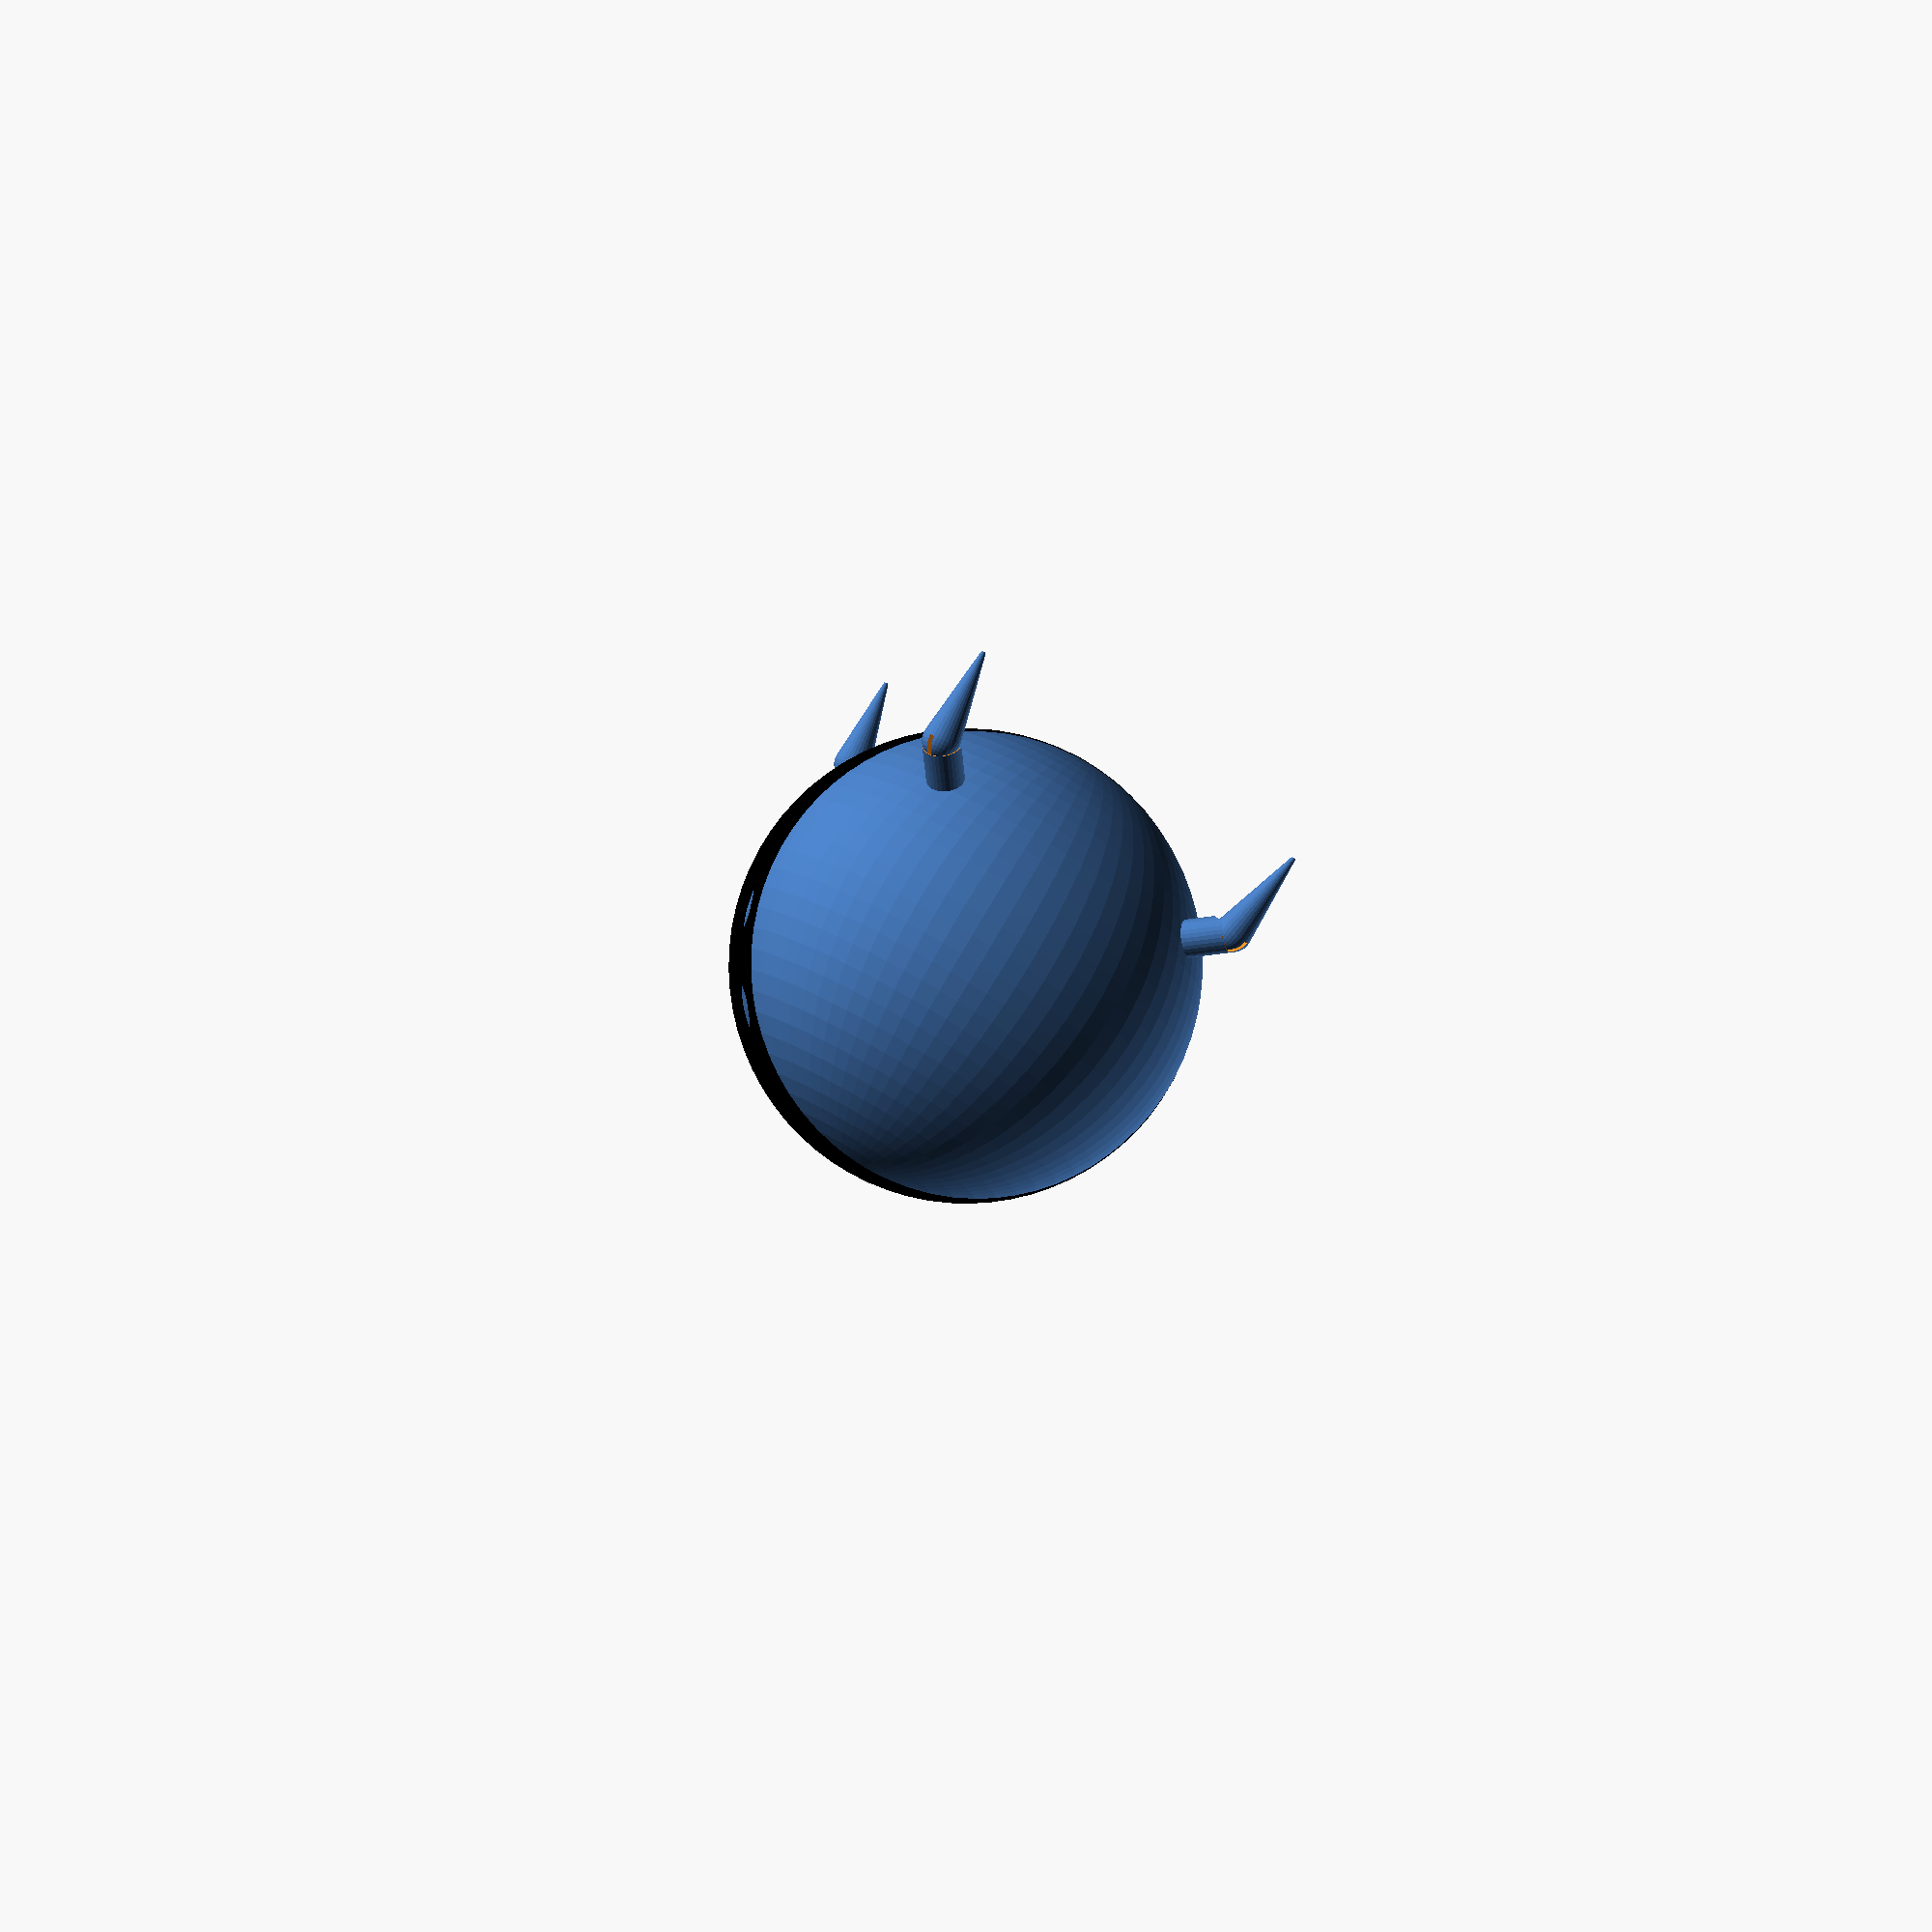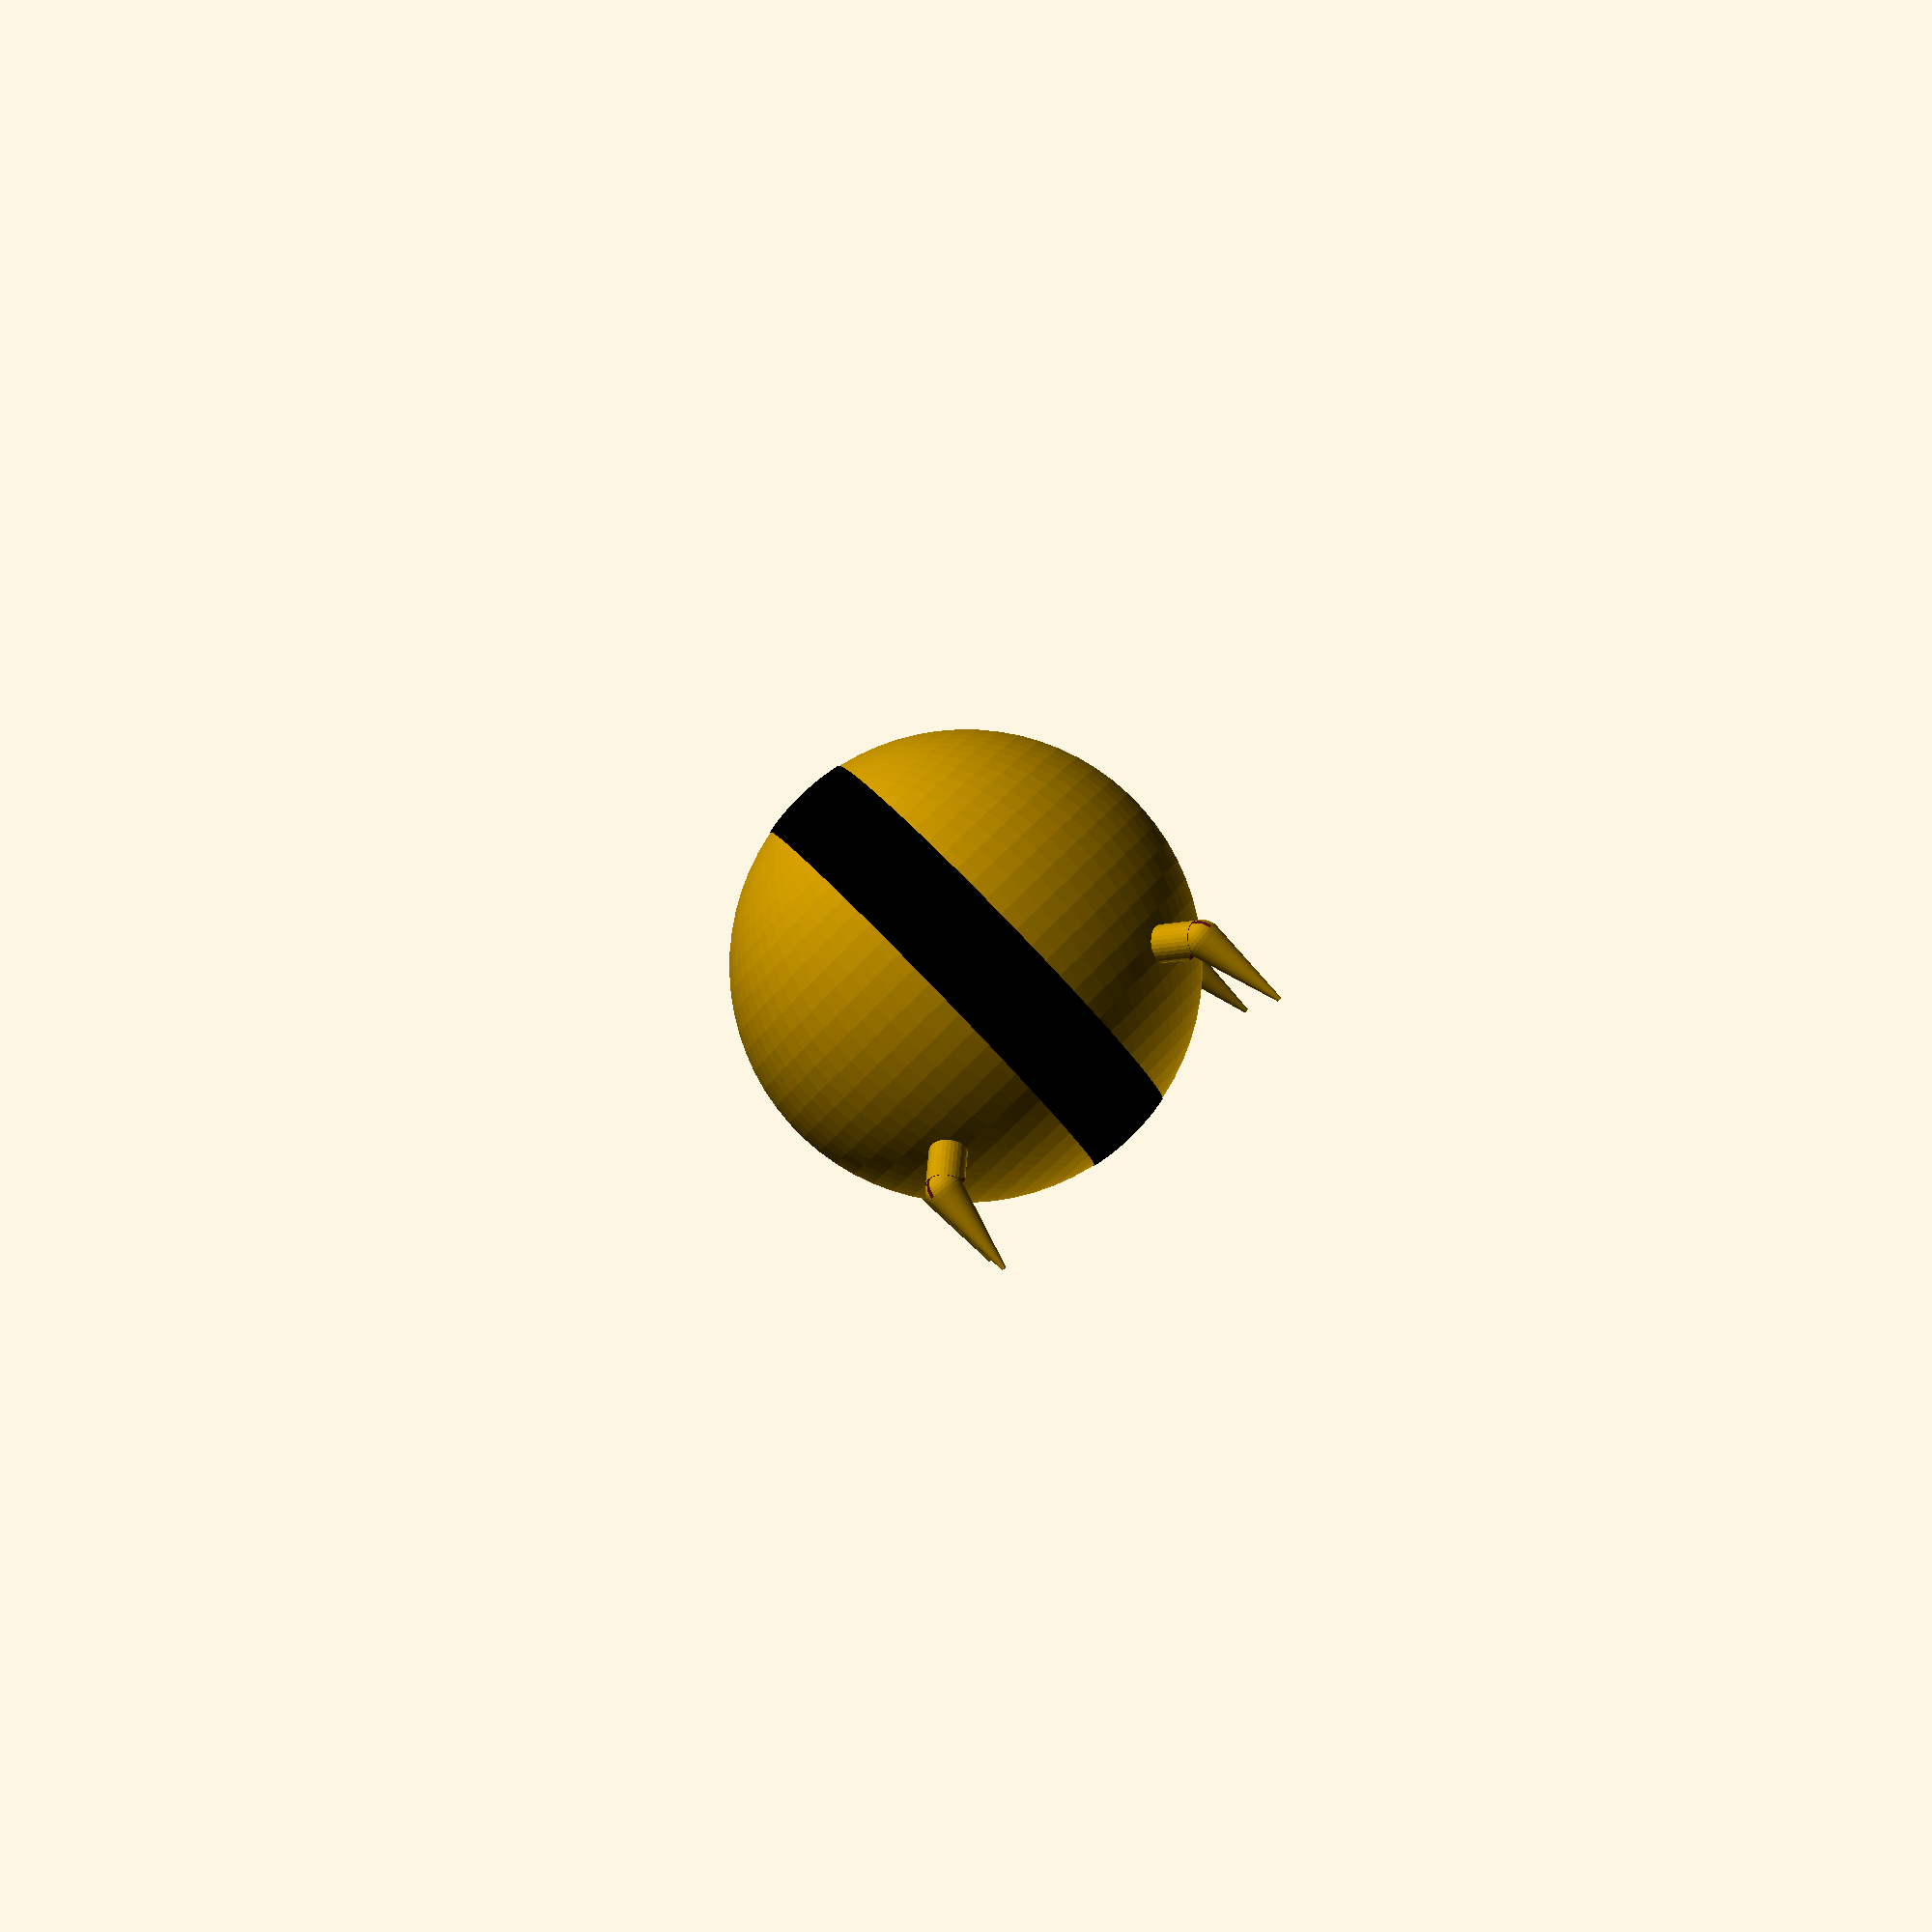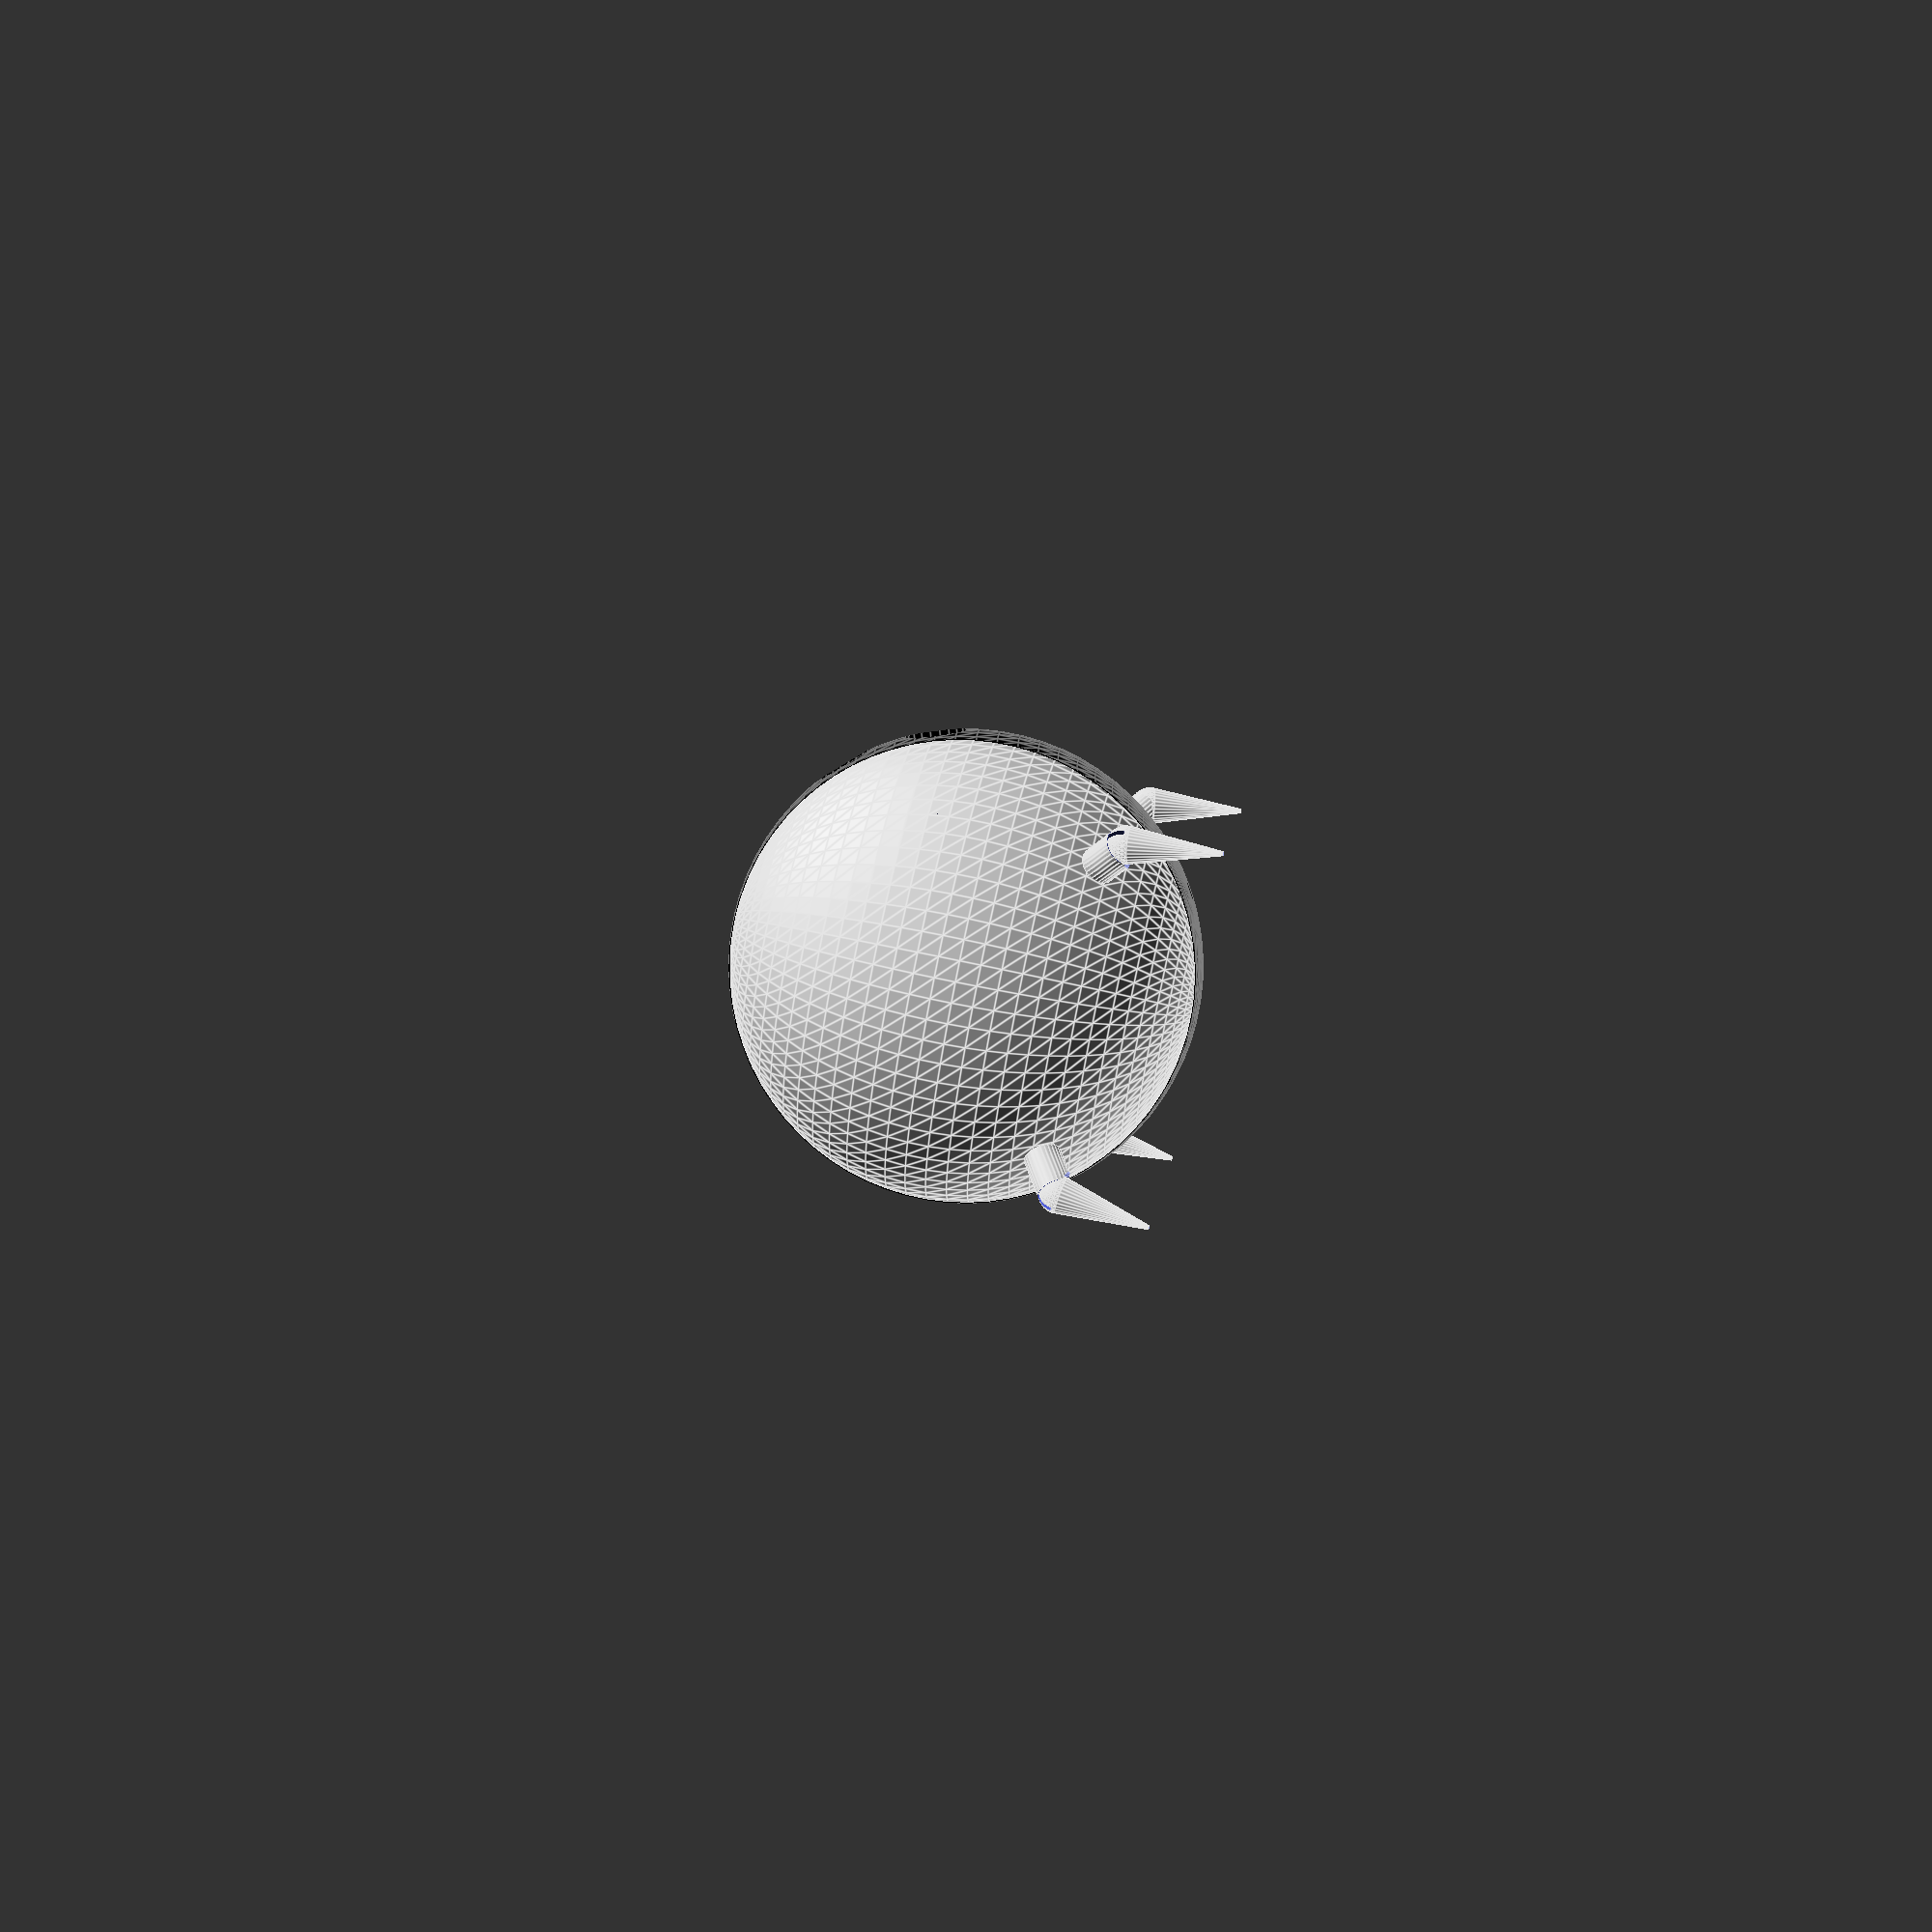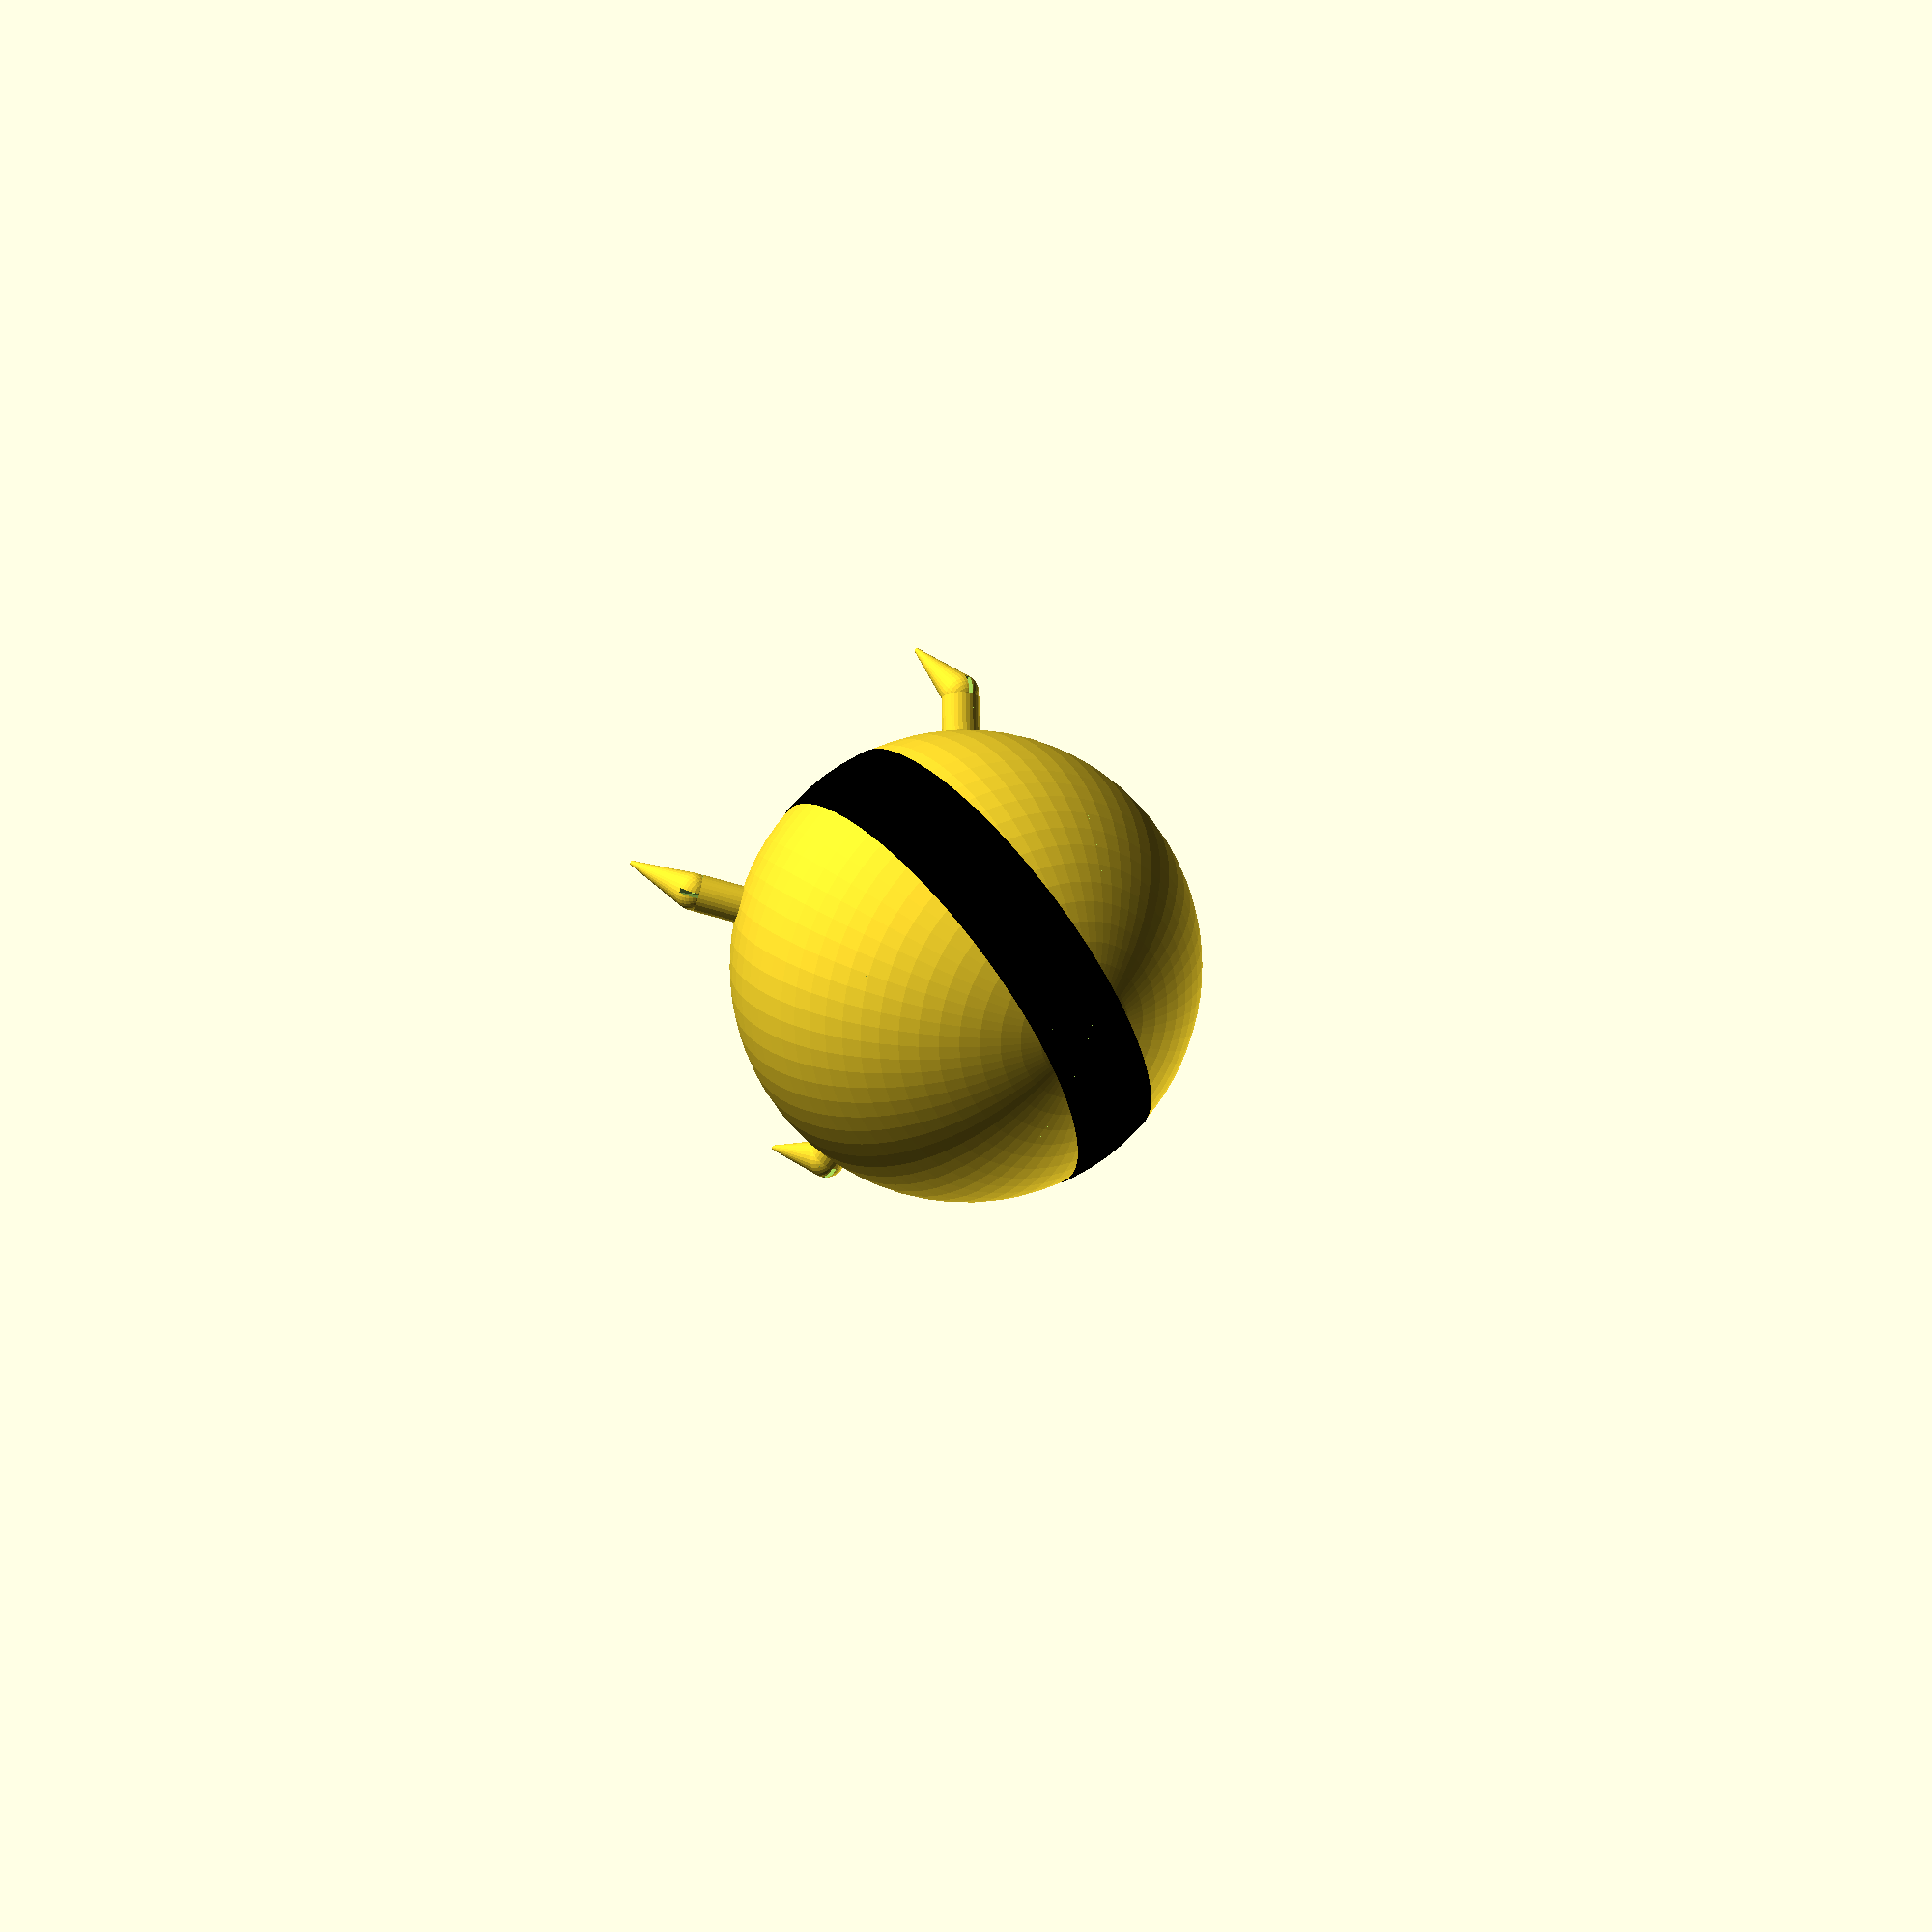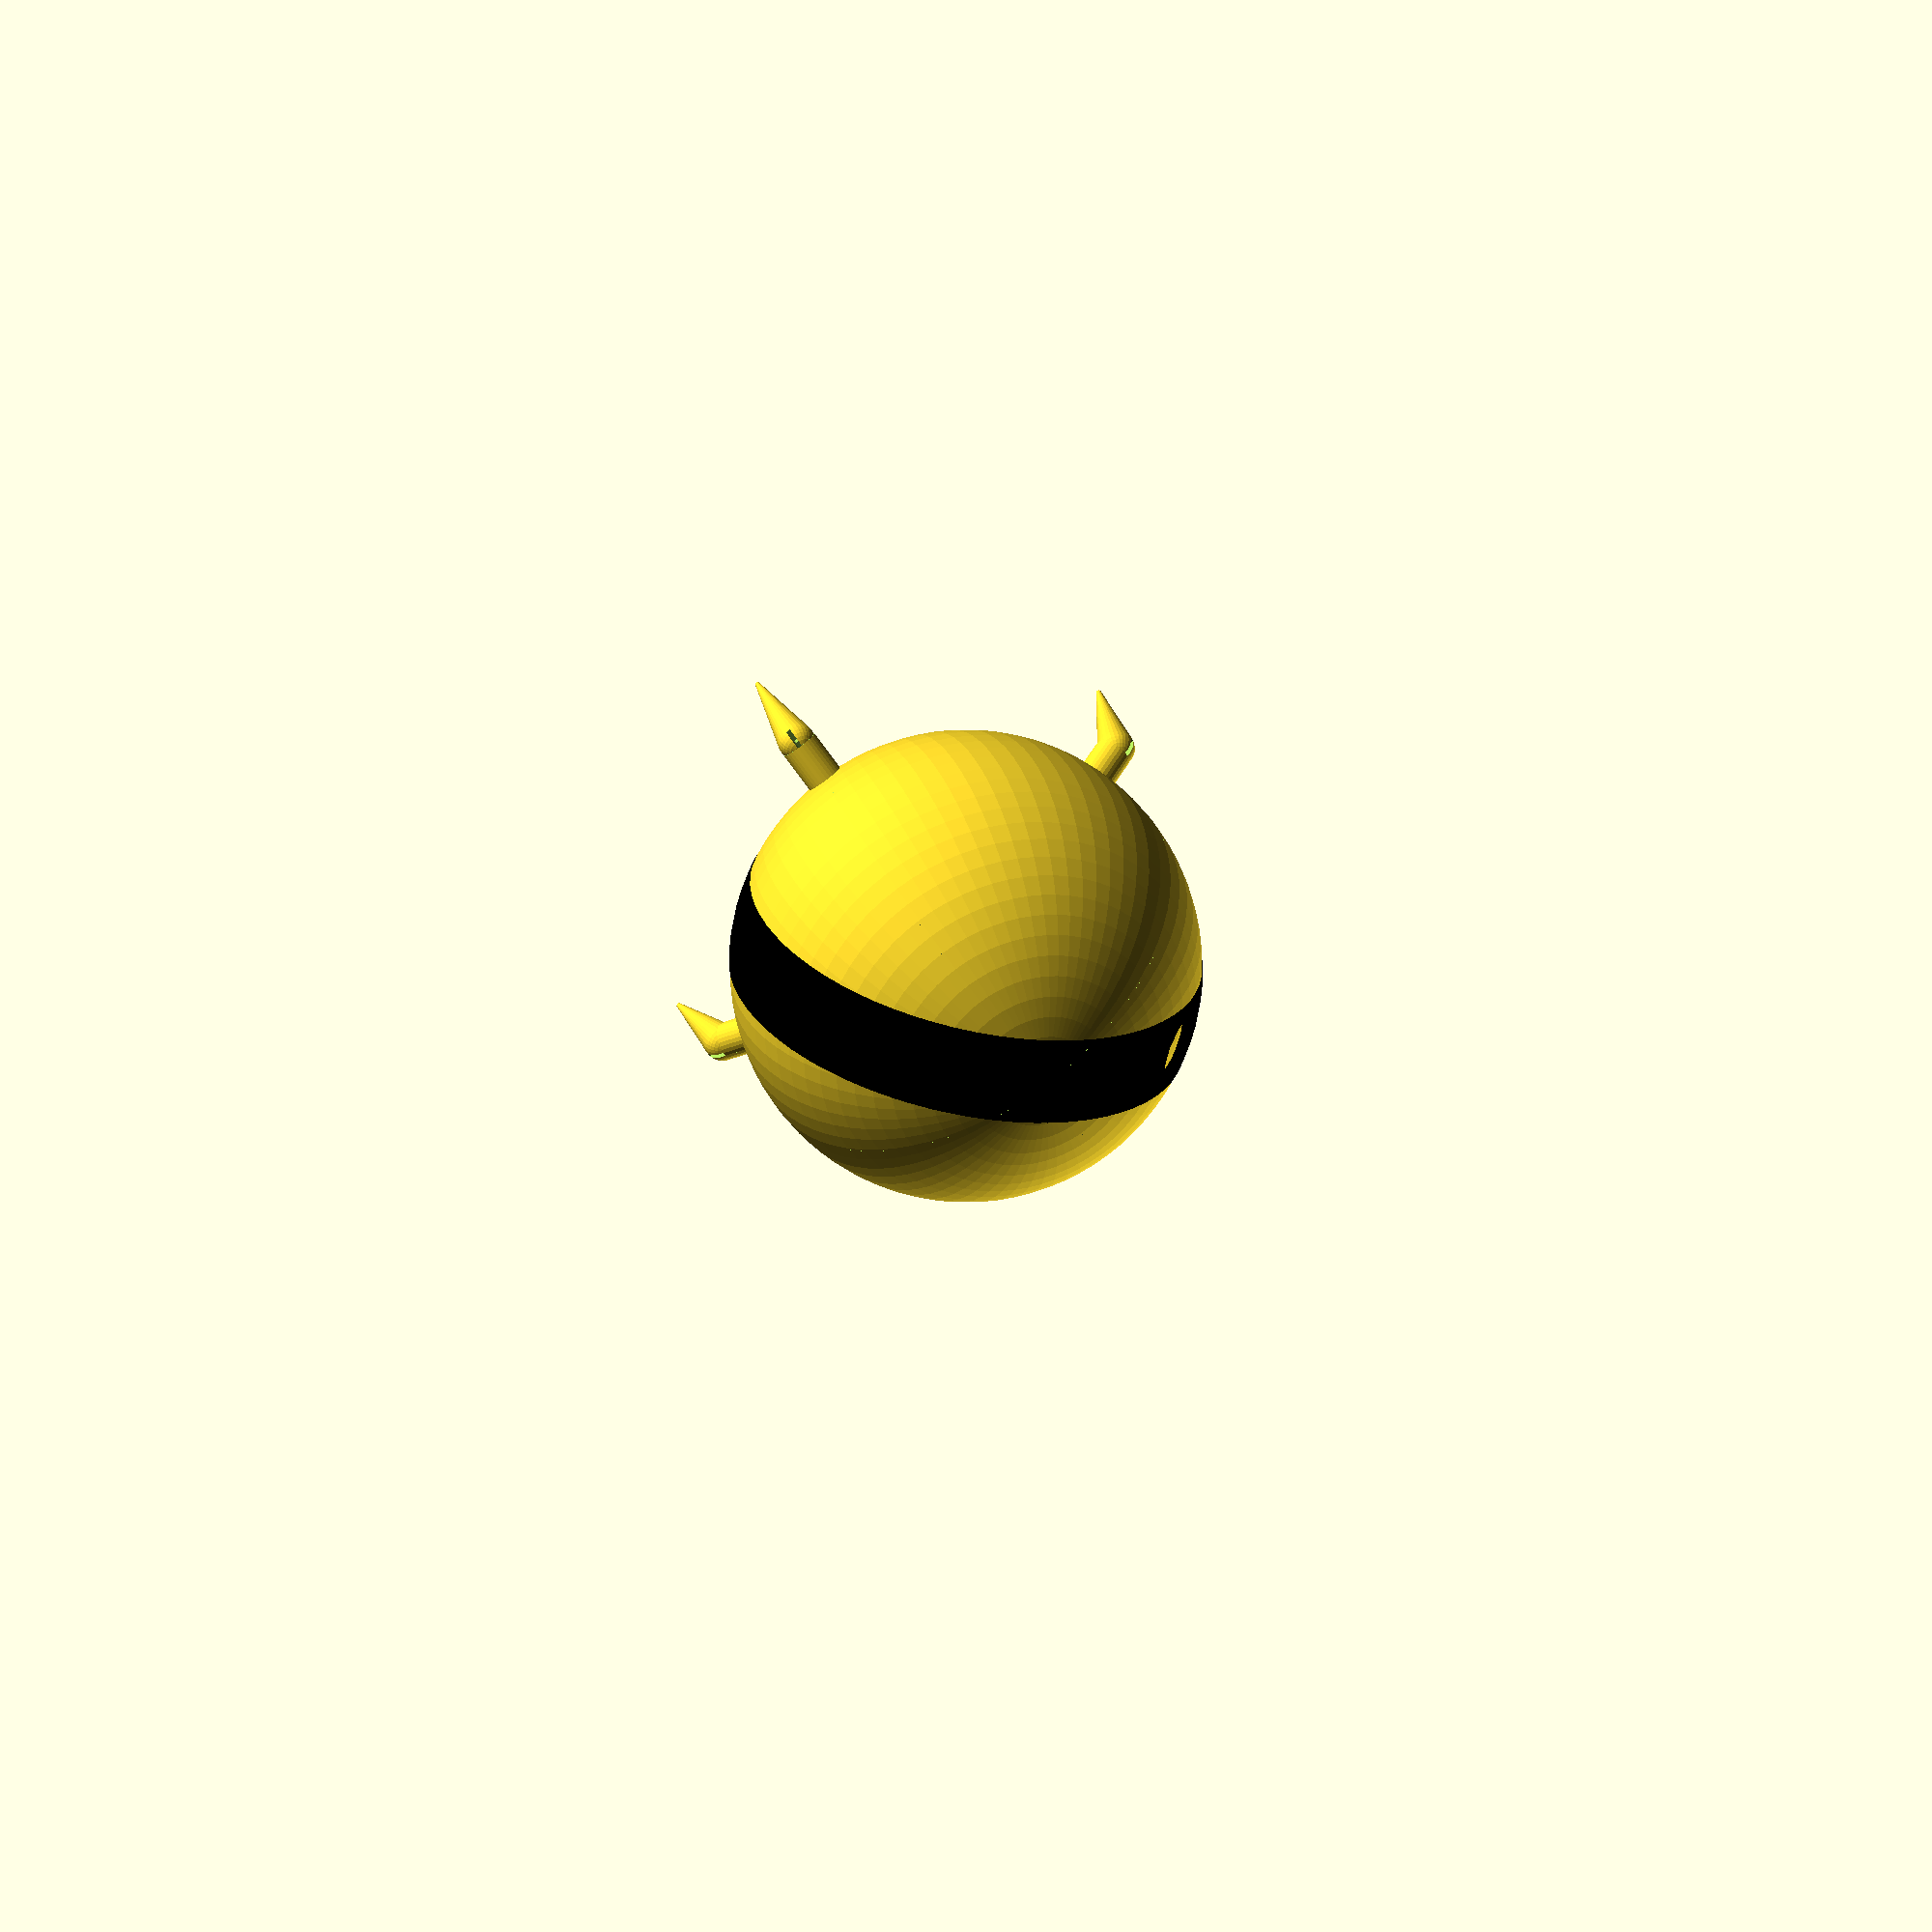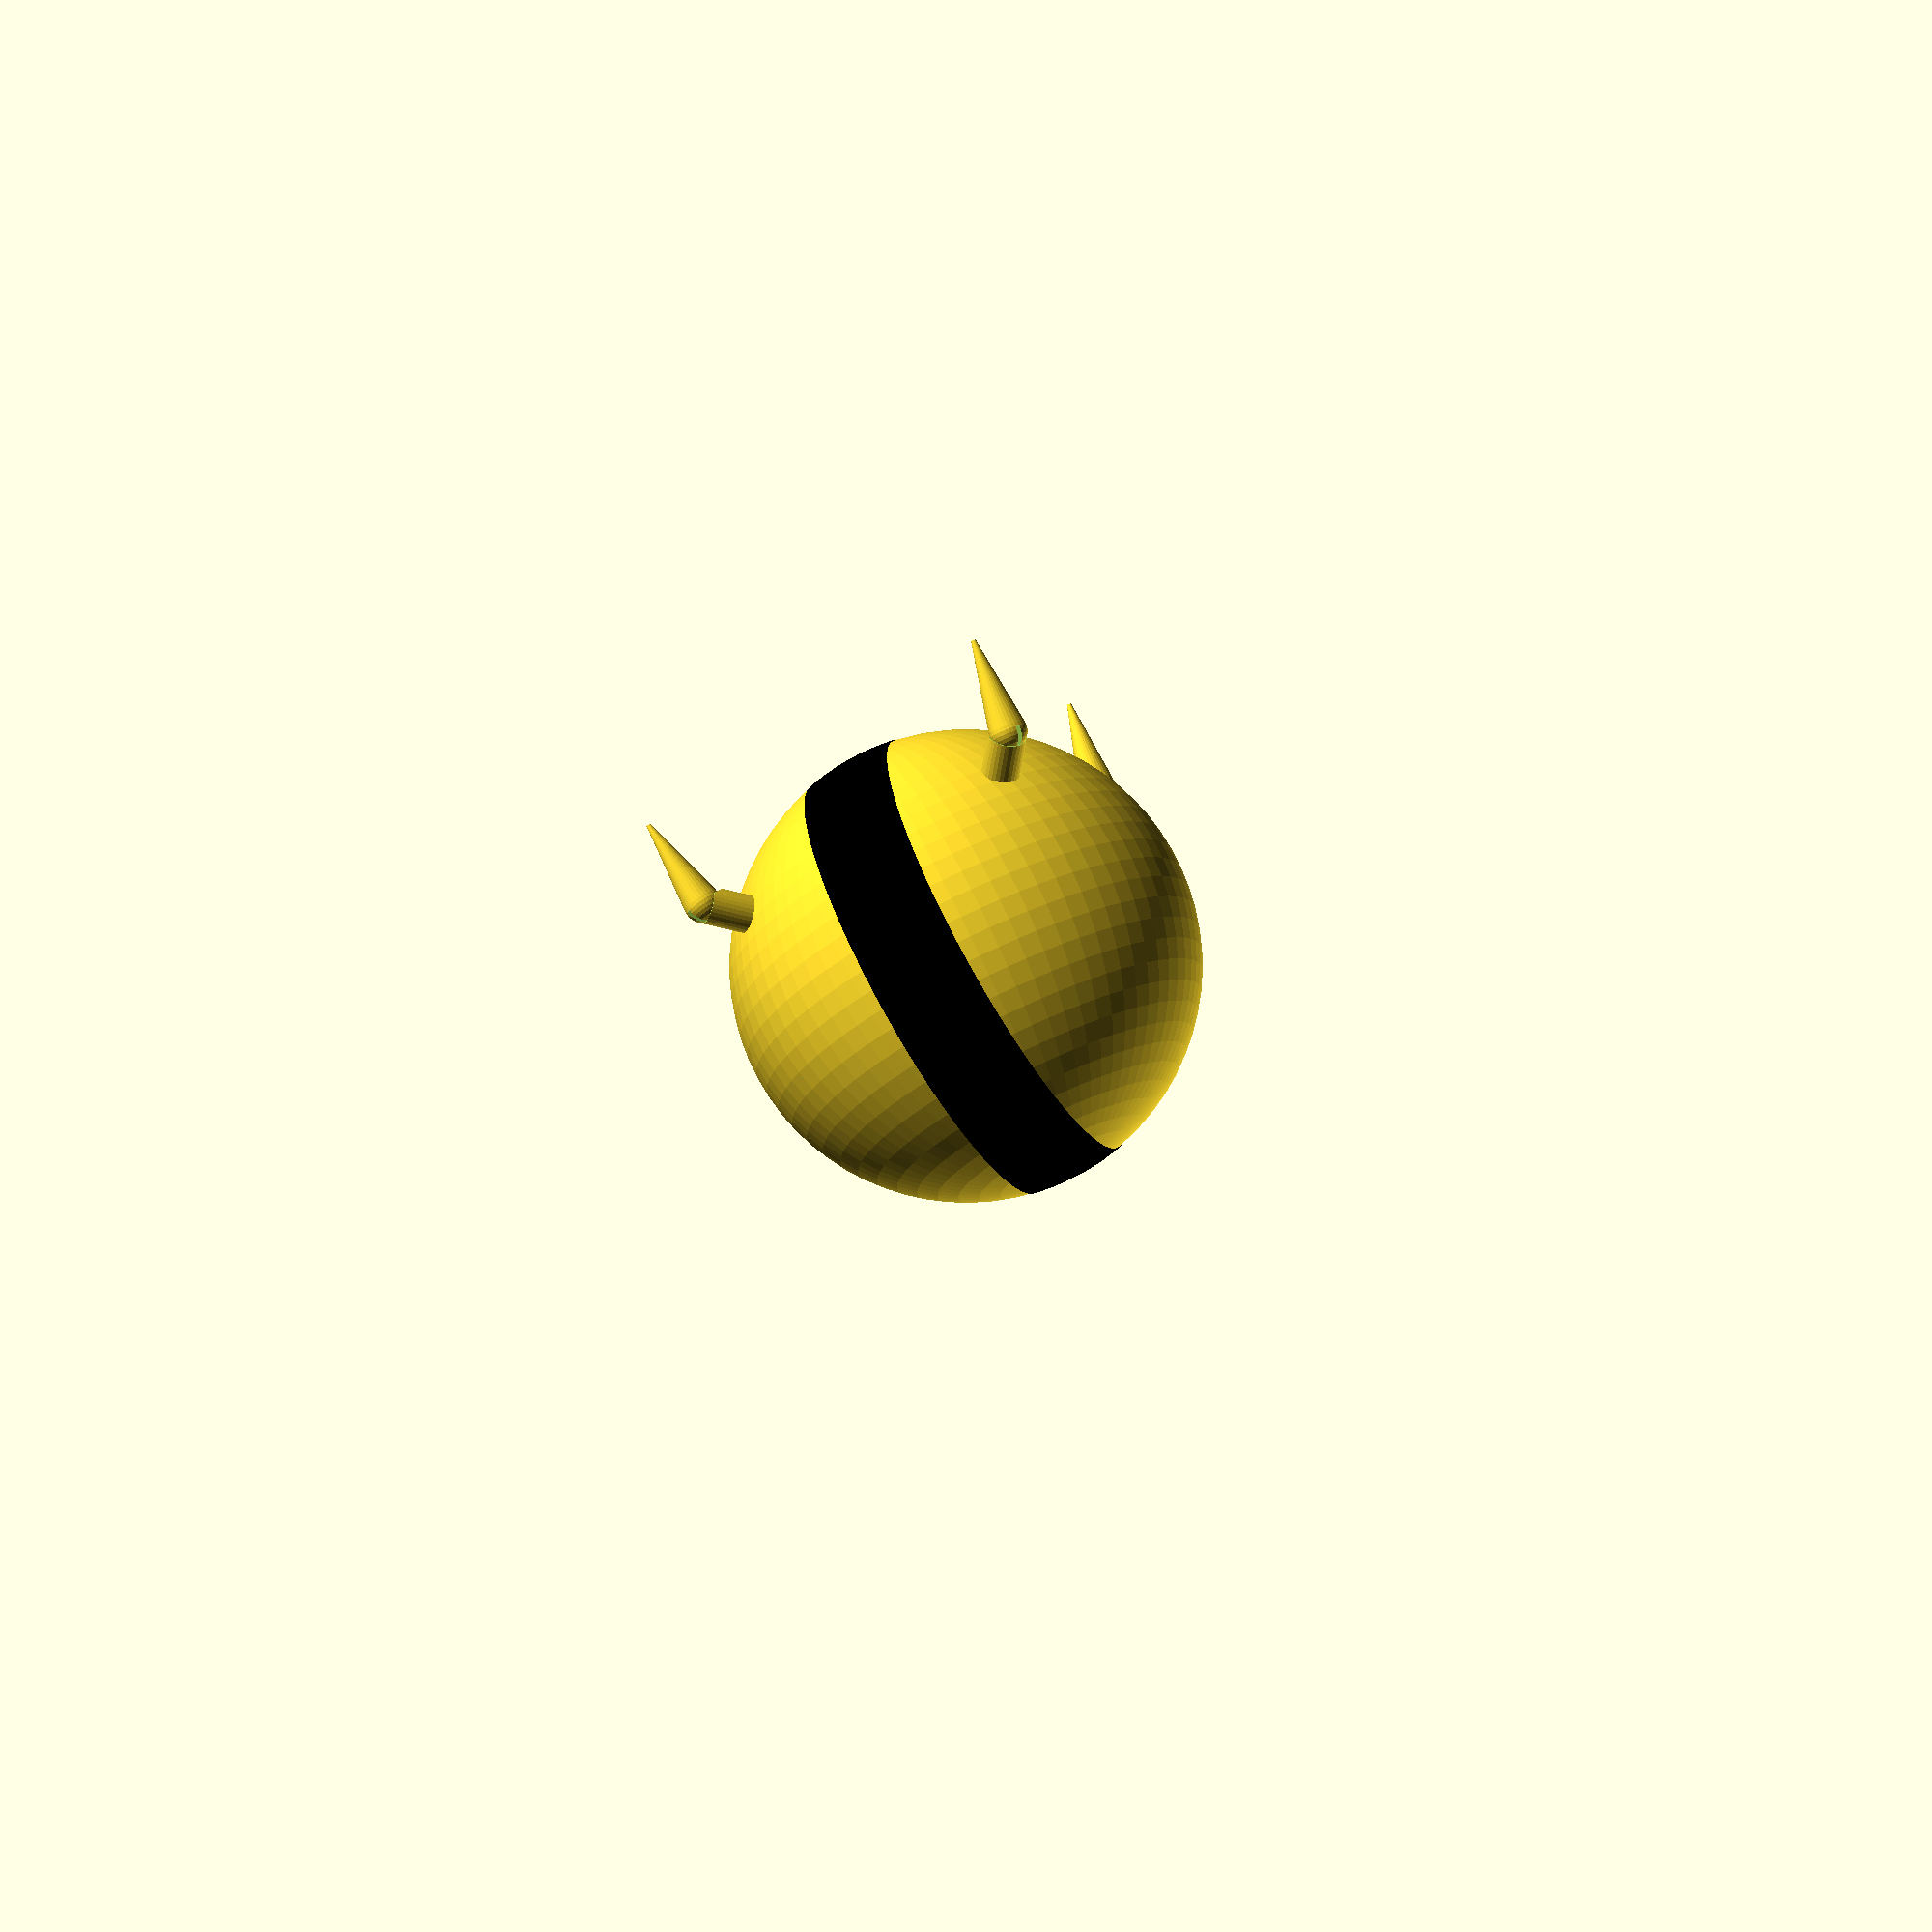
<openscad>
// Units in mm
$fa=5;

ball_dia = 100;
radius = ball_dia/2;
wall_thickness = 2;
//width of the band
width = 20;
//angle between the eyes.
angle = 12;


module ball() {
	difference() {
		sphere(r=radius);
		sphere(r=radius - 2*wall_thickness);
	}
}

module band() {
	intersection() {
		difference() {
			sphere(r=radius + 0.2);
			sphere(r=radius - wall_thickness);
		}
		cube([width, ball_dia *2, ball_dia *2], center=true);
	}
}

module one1_body() {
	difference() {
		//color("white")
		ball();
		//color("black")
		band();
	}
}

module one_half() {
	difference() {
		one1_body();
		translate([-50, 0, 0])
		cube([100, 200, 200], center=true);
	}
}

module eyes() {
	difference() {
		band();
		union() {
			rotate([angle, 0, 0])
			translate([0, -radius, 0])
			rotate([90, 0, 0])
			cylinder(r=width/3, h = width, center=true);
			rotate([-angle, 0, 0])
			translate([0, -radius, 0])
			rotate([90, 0, 0])
			cylinder(r=width/3, h = width, center=true);
		}
	}
}

module leg() {
	$fn=30;
	//translate([0, 0, ball_dia/2])
	difference() {
		translate([0, 0, width/4])
		cylinder(r=ball_dia/25, h=width/2, center=true);
		union() {
			//axial hole
			cylinder(r=0.5, h= 100, center=true);
			//socket for the ball joint
			sphere(r=ball_dia/25);
			// chopping off some bottom to avoid zero thickness wall
			translate([0, 0, 0.5])
			cube([100, 100, 1], center=true);
			translate([0, ball_dia/25, 0])
			//relief for bending the joint
			rotate([90, 0, 0])
			cylinder(r=ball_dia/25, h=ball_dia*2/25,center=true);
			//hole on top to add magnet or other fixtures
			translate([0, 0, width/2])
			sphere(r=ball_dia/30);
		}
	}
}

module leg_end() {
	$fn=30;
	difference() {
		union() {
		hull() {
			translate([0, 0, -width])
			sphere(r=0.5);
			sphere(r=ball_dia/25);
		}
		}
		union() {
			cylinder(r=0.5, h= 100, center=true);
			translate([0, 0, 50])
			cube([1, 100, 100], center=true);
		}
	}
}

module posed_one1() {
	rotate([0, 0, 45]) {
		one1_body();
		rotate([-30, 0, 0])
		color("black")
		eyes();
	}
	rotate([-60, 0, 0]) {
		translate([0, 0, -ball_dia/2 - width/2]) {
			leg();
			rotate([50, 0, 0])
			leg_end();
		}
	}
	rotate([-60, 0, 90]) {
		translate([0, 0, -ball_dia/2 - width/2]) {
			leg();
			rotate([50, 0, 0])
			leg_end();
		}
	}
	rotate([-60, 0, 180]) {
		translate([0, 0, -ball_dia/2 - width/2]) {
			leg();
			rotate([50, 0, 0])
			leg_end();
		}
	}
	rotate([-60, 0, 270]) {
		translate([0, 0, -ball_dia/2 - width/2]) {
			leg();
			rotate([50, 0, 0])
			leg_end();
		}
	}
}

posed_one1();

</openscad>
<views>
elev=101.0 azim=333.2 roll=149.6 proj=p view=solid
elev=90.6 azim=222.7 roll=44.2 proj=p view=wireframe
elev=290.1 azim=163.8 roll=102.2 proj=p view=edges
elev=160.6 azim=198.5 roll=210.9 proj=o view=wireframe
elev=148.1 azim=148.0 roll=199.2 proj=o view=wireframe
elev=284.7 azim=27.5 roll=334.3 proj=p view=wireframe
</views>
